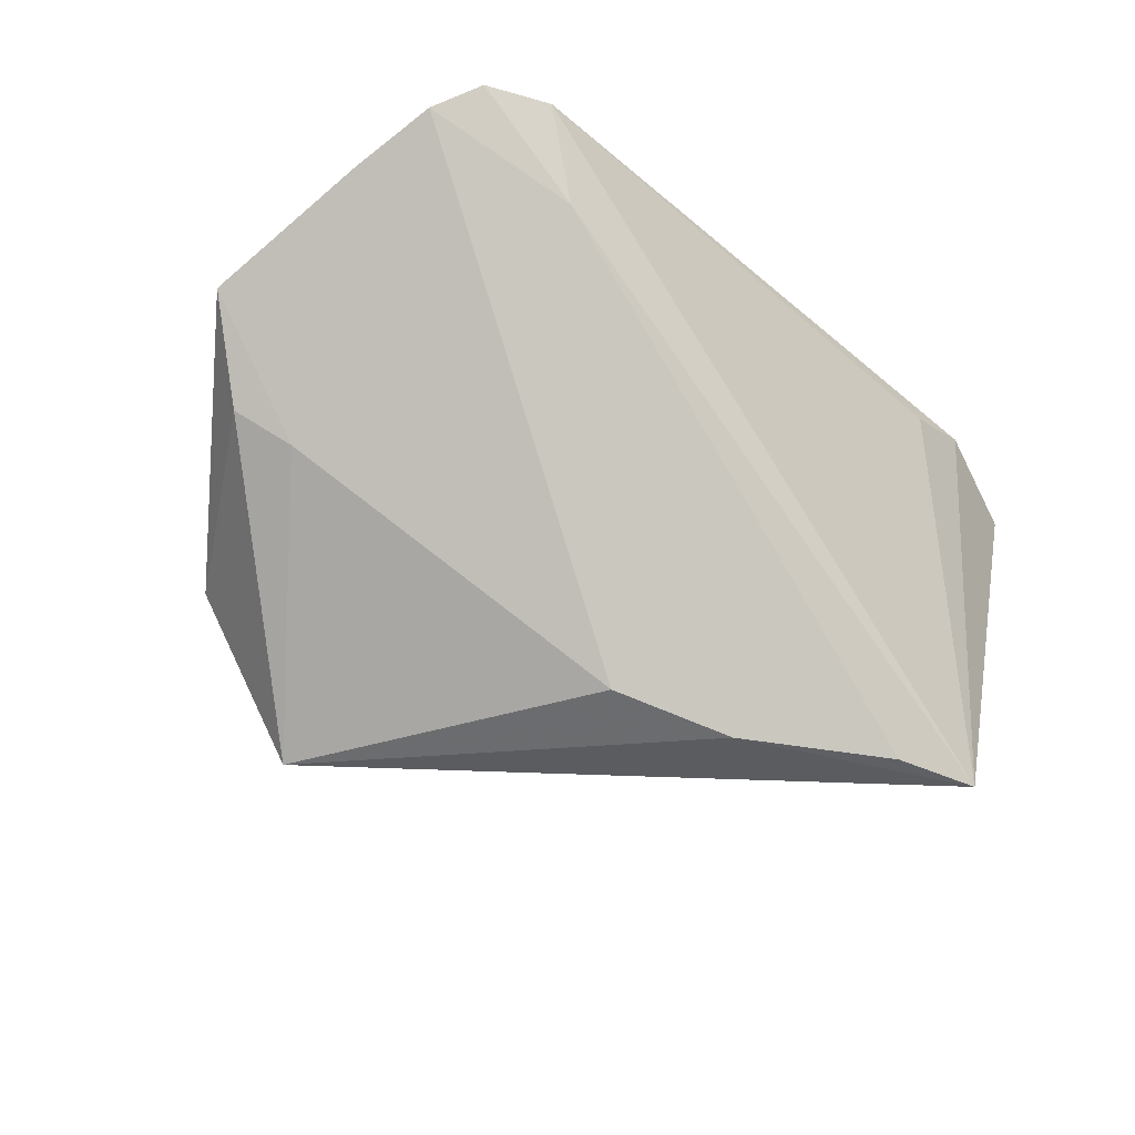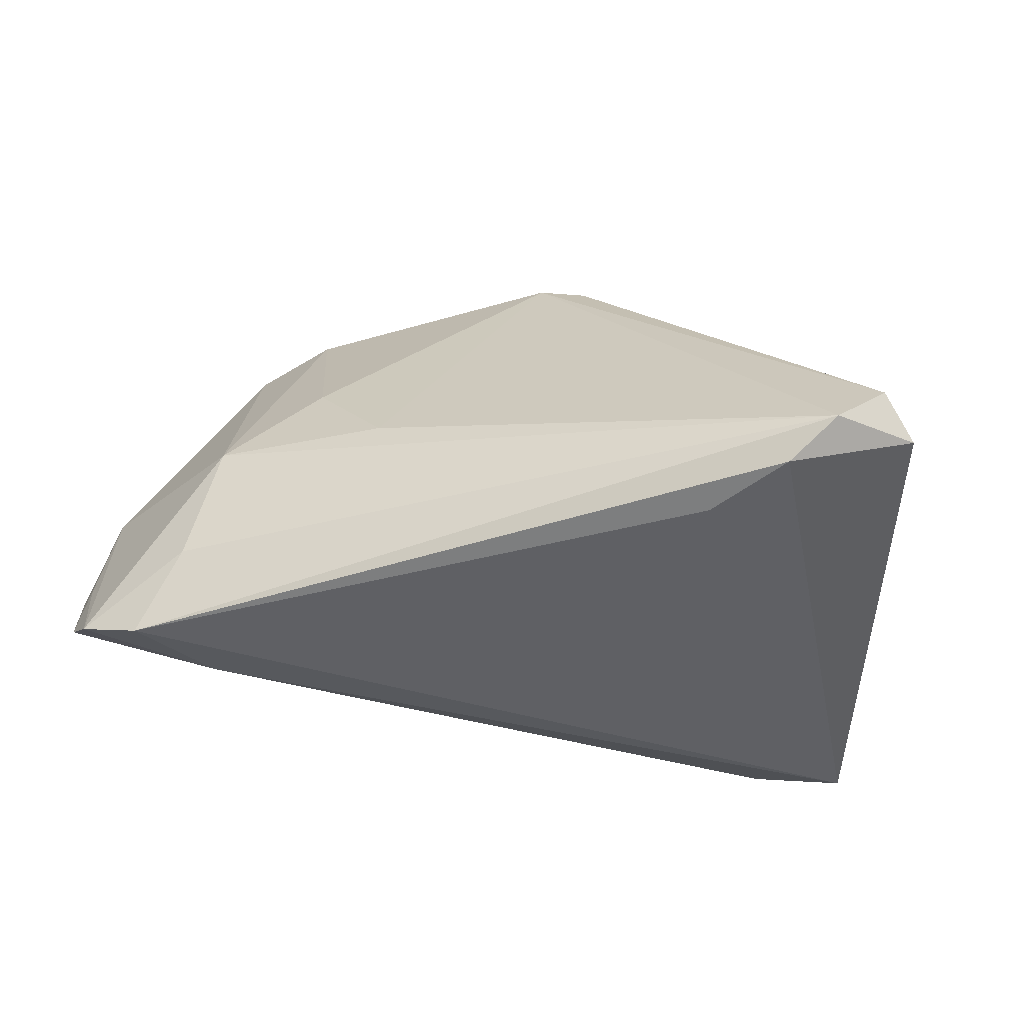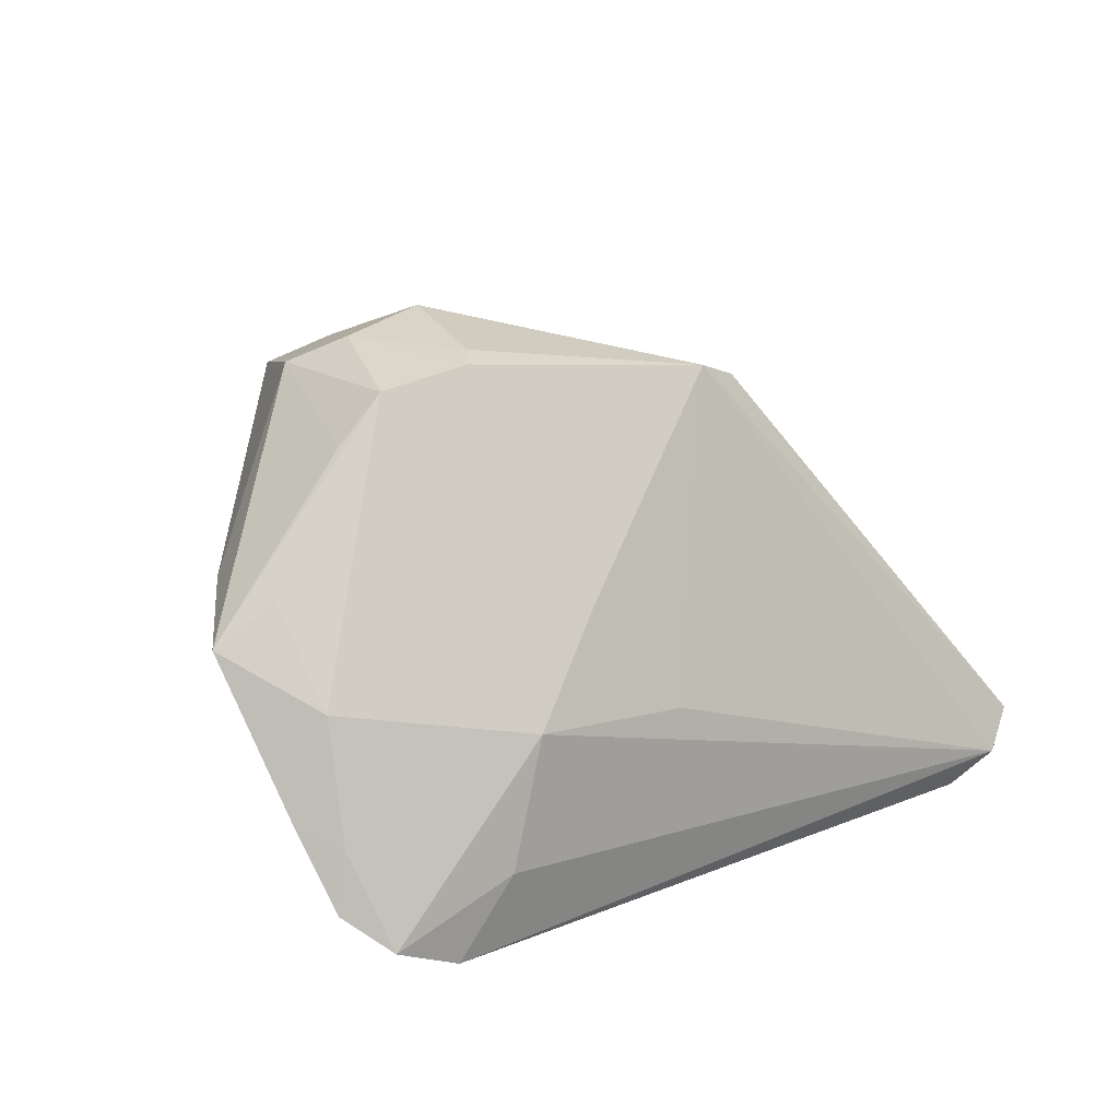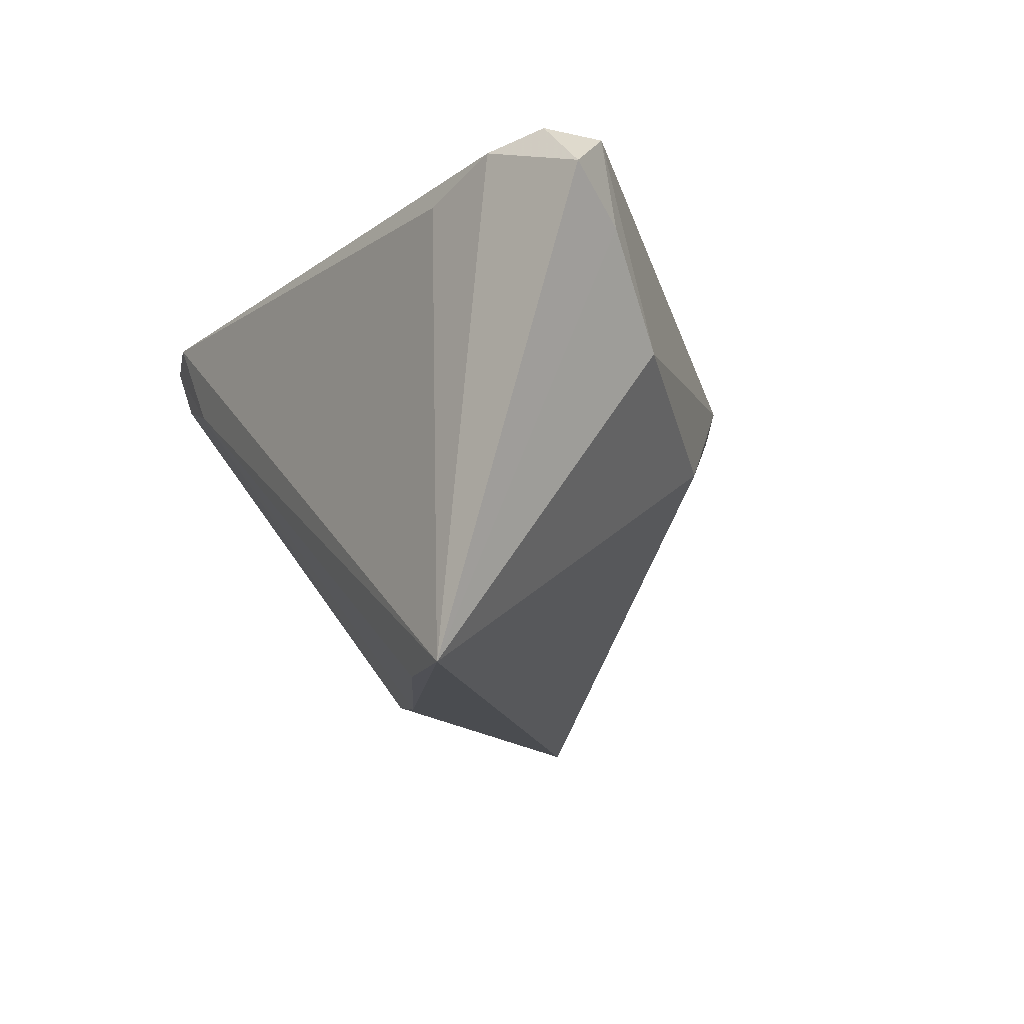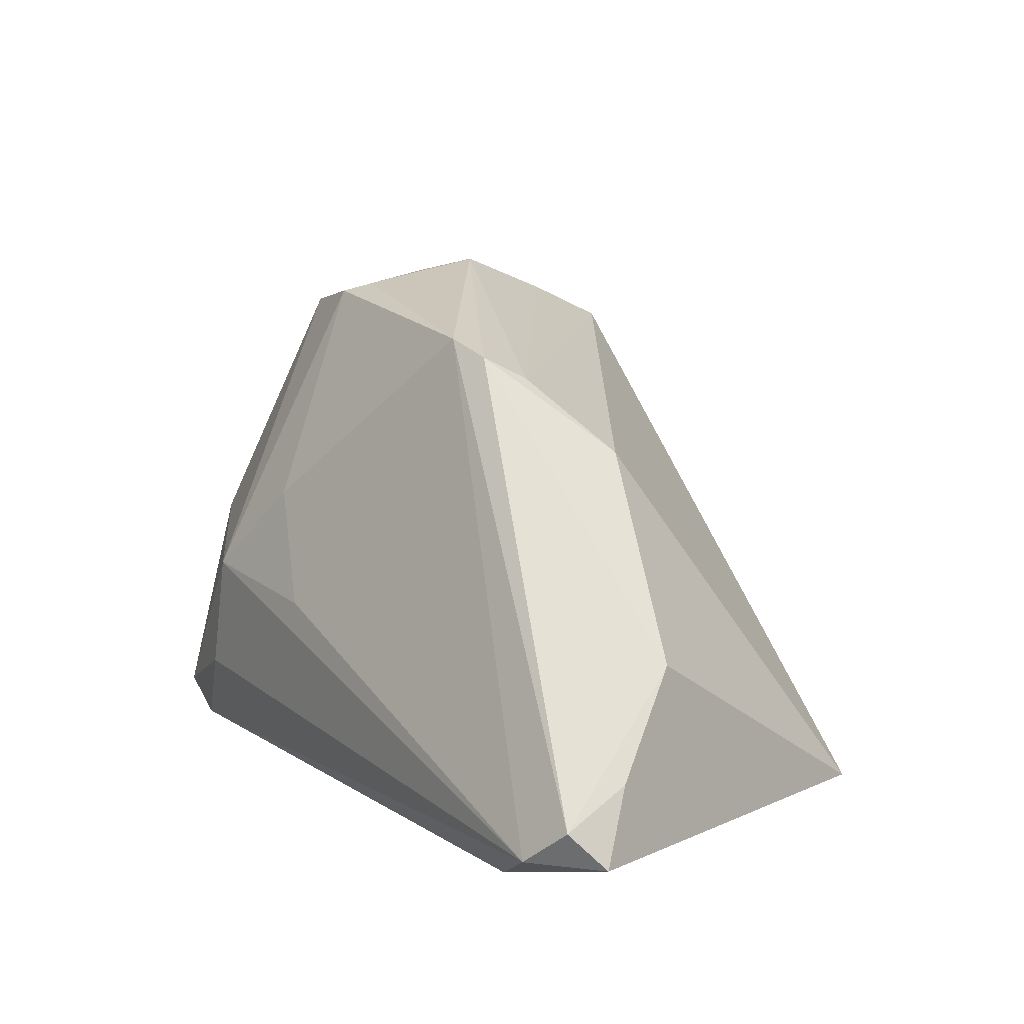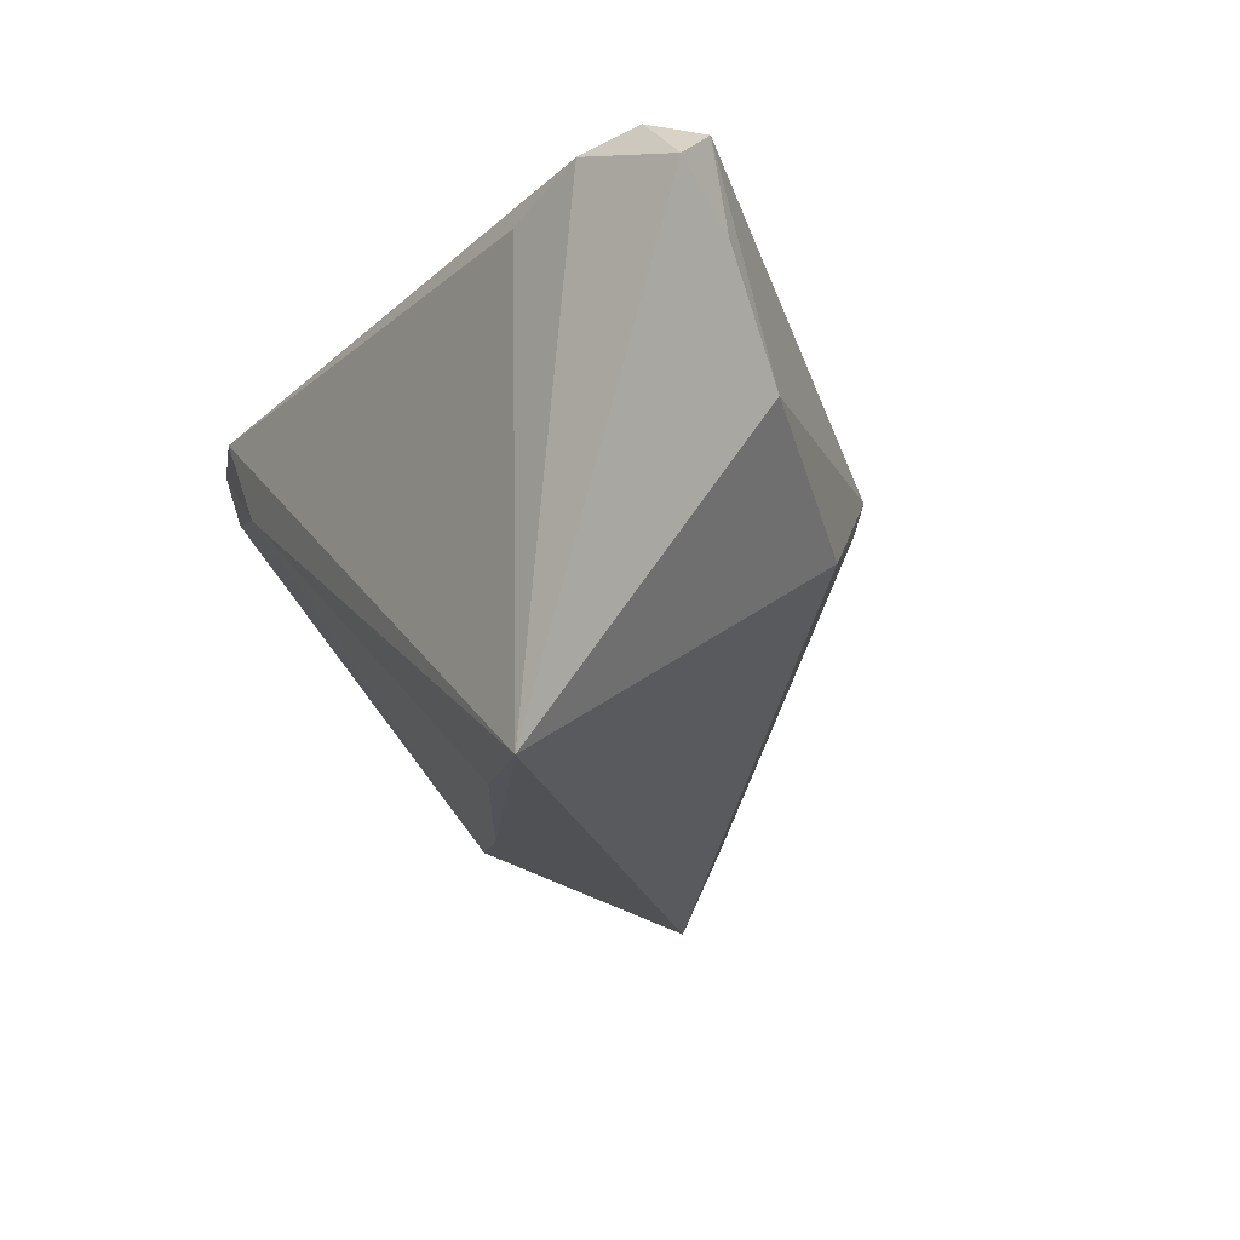
<metadata>
{"format":"obj","ext":"obj","renderer":"f3d","projection":"perspective","resolution":1024,"background":"white","views":[{"elev":-36.7,"azim":-47.0,"up":"+Z"},{"elev":-43.9,"azim":19.5,"up":"+Y"},{"elev":14.9,"azim":-40.3,"up":"+Y"},{"elev":-15.2,"azim":56.3,"up":"+Z"},{"elev":11.1,"azim":57.2,"up":"+Y"},{"elev":-19.9,"azim":57.8,"up":"+Z"}]}
</metadata>
<code>
v -0.00649 -0.009558 0.02759
v -0.03164 0.02567 -0.007897
v 0.05046 -0.02231 0.02581
v -0.02008 0.02788 0.008852
v 0.03973 -0.0297 0.02663
v -0.01676 0.03076 -0.004213
v 0.03212 -0.03076 -0.02797
v -0.04498 -0.004416 0.01794
v -0.01585 0.002502 0.02411
v -0.04264 -0.02785 0.02543
v 0.05213 -0.02658 0.02184
v 0.04206 -0.009308 0.007053
v 0.006211 -0.01803 -0.02812
v -0.02605 -0.007949 0.02812
v 0.009002 0.02365 0.014
v 0.04858 -0.01916 0.01726
v -0.04617 0.005928 0.01103
v 0.01584 0.01926 0.008231
v 0.02354 0.01101 0.0009217
v -0.03982 0.002312 -0.004586
v -0.01962 0.0263 -0.0167
v -0.02971 -0.02202 0.02796
v -0.02721 0.02864 -0.002599
v -0.03086 -0.02929 0.0156
v -0.03542 -0.03076 0.02619
v 0.02225 -0.02786 -0.02772
v -0.04542 -0.01761 0.02109
v 0.04562 -0.02635 0.02812
v -0.03679 0.01975 0.009062
v -0.04669 -0.02404 0.02155
v 0.01436 0.02193 0.01312
v -0.04515 0.005705 -0.001193
v -0.006462 -0.01227 -0.02561
v 0.03025 -0.03076 0.02348
v -0.0321 0.02502 0.009983
v -0.05213 0.00151 0.008795
v -0.04881 -0.01538 0.01729
v -0.0215 0.02197 -0.02716
v -0.02225 0.02692 0.01166
f 38 19 7
f 36 37 8
f 14 8 10
f 10 24 25
f 7 34 25
f 25 24 7
f 30 24 10
f 24 30 33
f 21 23 6
f 2 21 38
f 23 21 2
f 5 34 7
f 7 11 5
f 5 25 34
f 7 19 12
f 36 8 17
f 39 14 9
f 3 12 31
f 31 12 19
f 22 14 10
f 10 25 22
f 27 8 37
f 37 30 27
f 10 8 27
f 27 30 10
f 39 23 35
f 23 2 35
f 35 17 8
f 36 17 35
f 35 14 39
f 8 14 35
f 13 38 7
f 13 33 38
f 24 33 13
f 38 33 20
f 20 37 36
f 20 30 37
f 20 33 30
f 16 11 7
f 7 12 16
f 3 11 16
f 16 12 3
f 1 9 14
f 15 31 6
f 39 9 15
f 3 31 15
f 9 1 15
f 6 31 18
f 18 31 19
f 18 21 6
f 19 38 18
f 38 21 18
f 14 22 28
f 28 1 14
f 25 5 28
f 28 22 25
f 3 15 28
f 28 15 1
f 28 11 3
f 28 5 11
f 29 2 36
f 36 35 29
f 29 35 2
f 7 24 26
f 26 13 7
f 24 13 26
f 32 20 36
f 38 20 32
f 36 2 32
f 32 2 38
f 4 15 6
f 39 15 4
f 6 23 4
f 4 23 39

</code>
